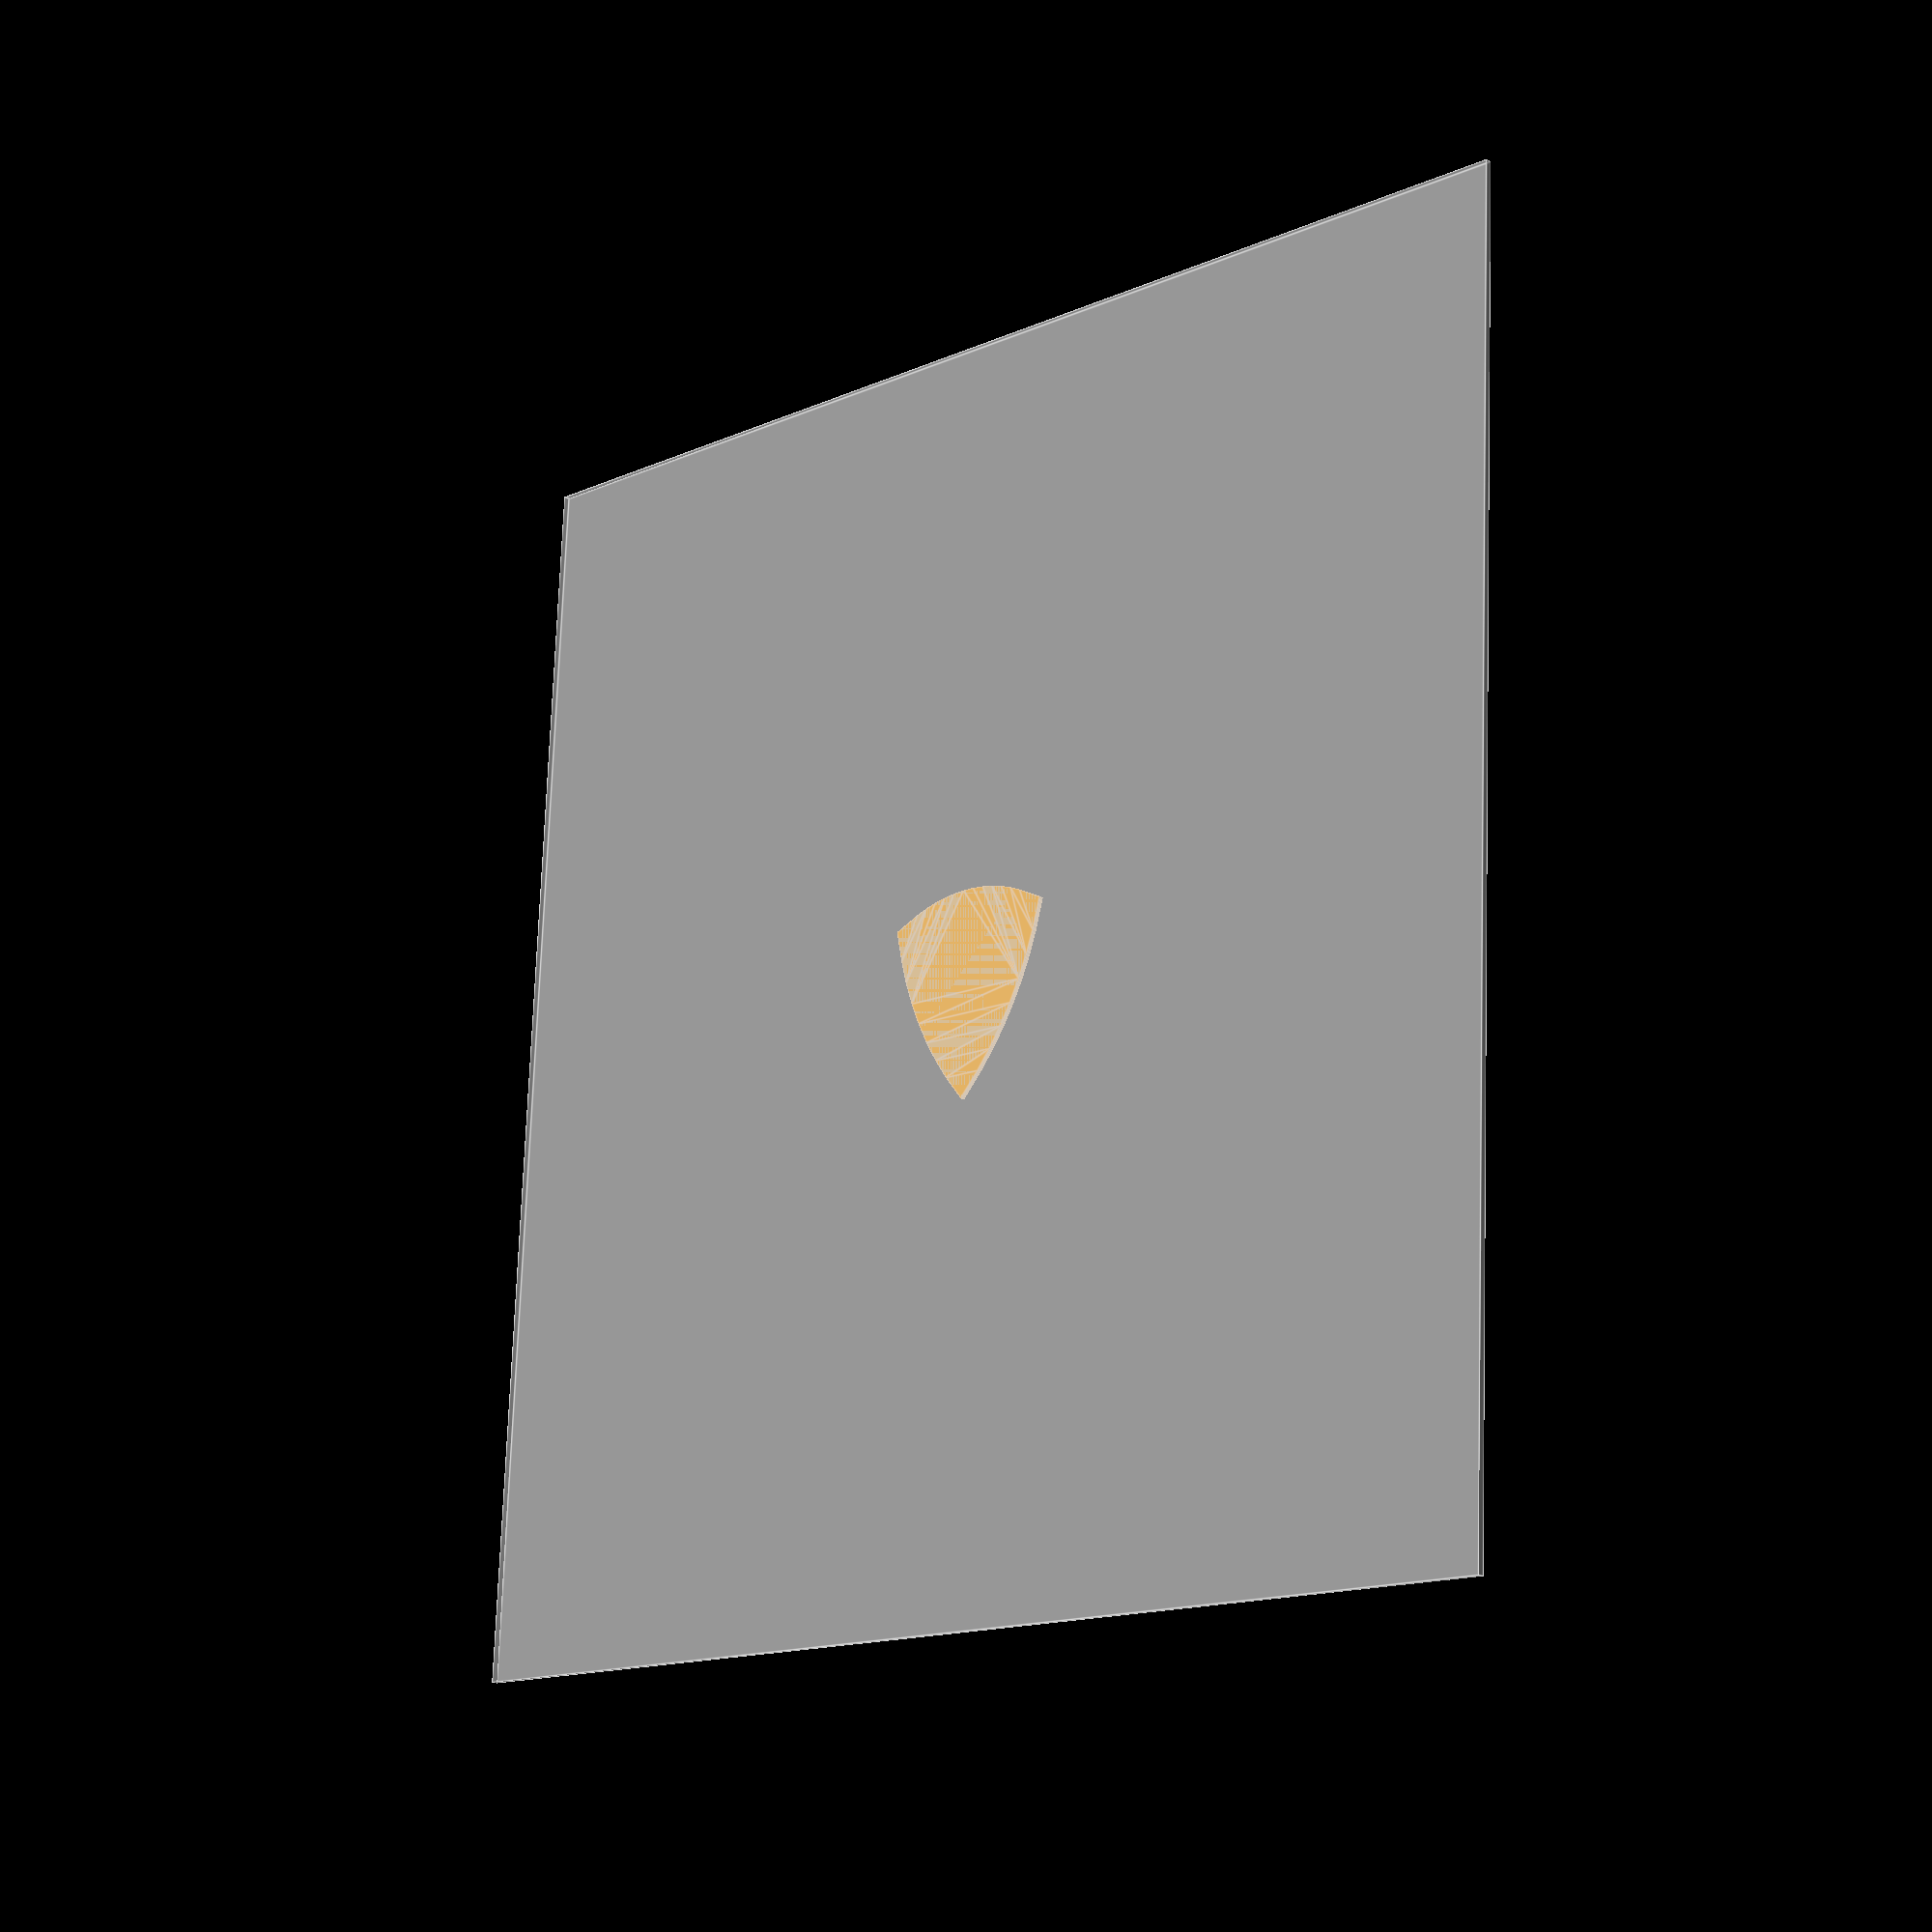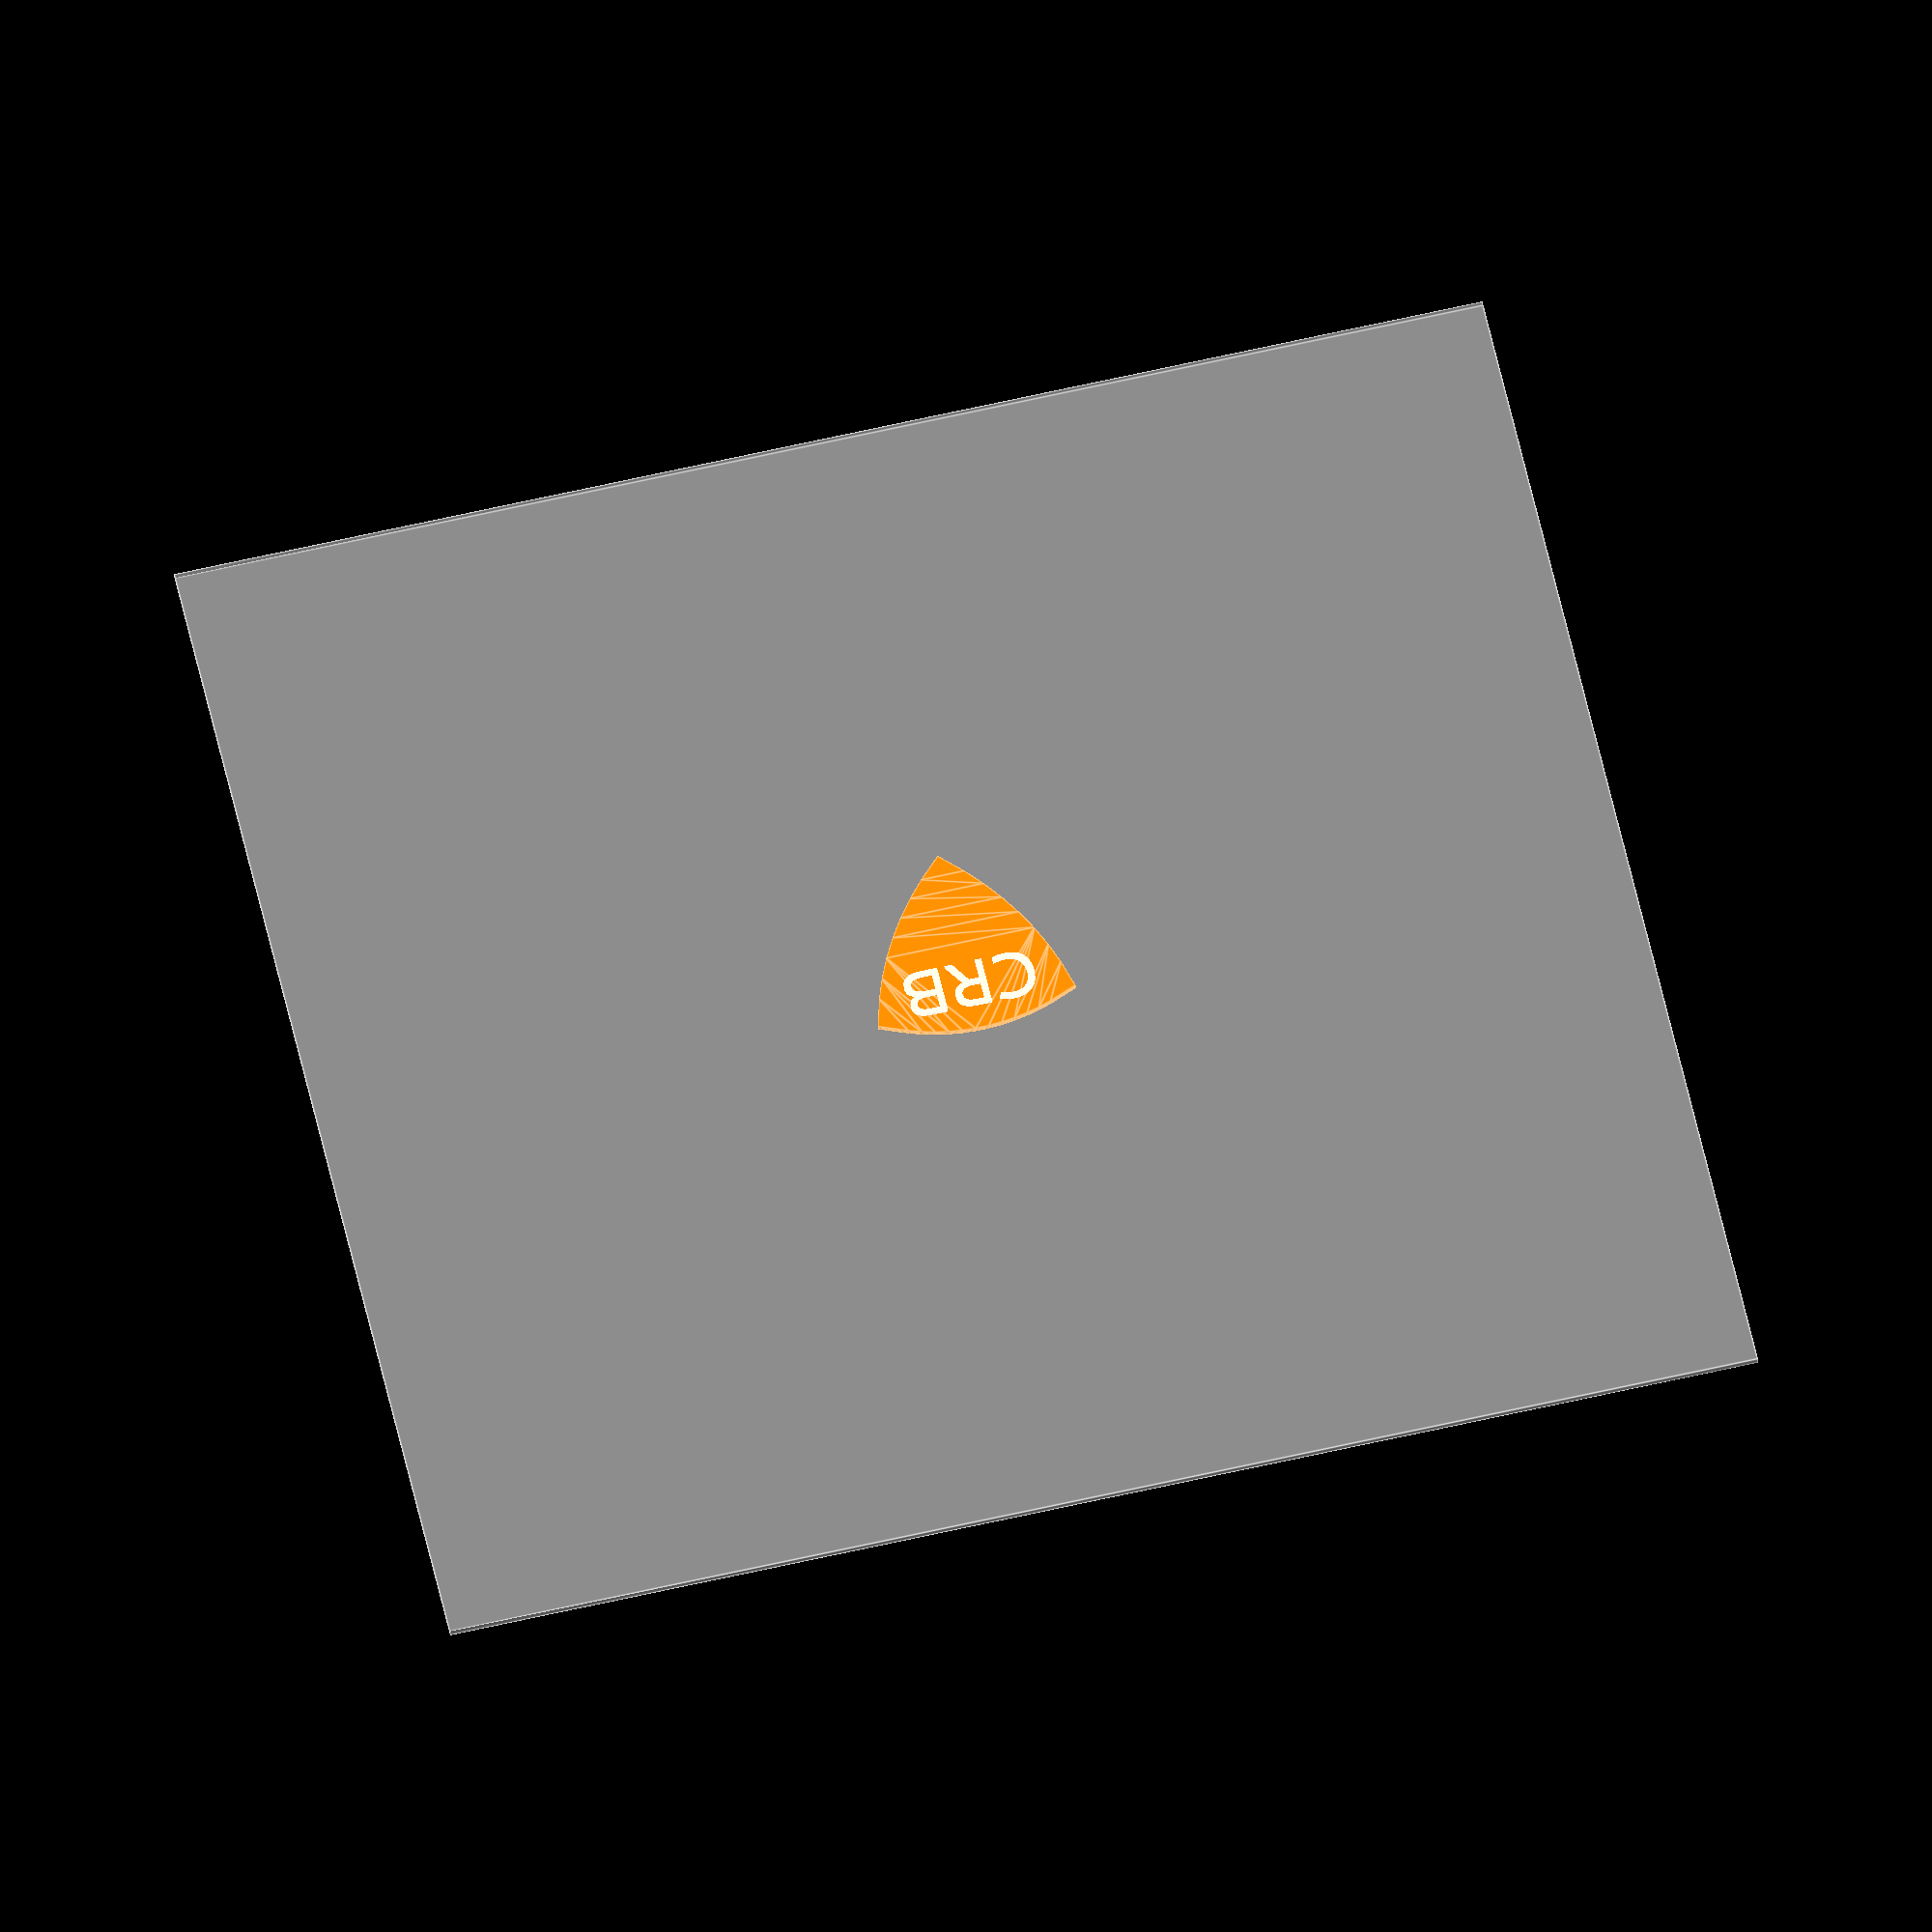
<openscad>
$fs=0.8; // def 1, 0.2 is high res
$fa=4;//def 12, 3 is very nice
%translate([0,0,-0.5])cube([200,200,1],center=true); //build platform

//CUSTOMIZER VARIABLES

// This section is displays the box options
// Pick Thickness 
z_thick = 0.72;	//	[1:Extra Lite, 1.5:Lite, 1.875:Medium, 2.5:Heavy, 3.75:Extra Heavy, 4.375:Extreme!]

//AdvancedGrip Technology
Grip = 0; // [1:Yes, 0:No]

//CUSTOMIZER VARIABLES END

module grip() {
	//TOP GRIP
	translate([0,0,-1.61]) {
		difference() {
			translate([0,23,2])
				intersection() {
					translate([-51,0,0]) cylinder(.2,67,66);
					translate([51,0,0]) cylinder(.2,67,66);
					translate([0,-38,0]) cylinder(.2,25,24);
				}
			translate([0,-15,0]) cylinder(3,16,25);
		}
	}
	//BOTTOM GRIP
	translate([0,-4,-1.61]) {
		difference() {
			translate([0,23,2])
				intersection() {
				translate([-51,0,0]) cylinder(.2,65,64);
				translate([51,0,0]) cylinder(.2,65,64);
				translate([0,-38,0]) cylinder(.2,23,22);
			}
			translate([0,-15,0]) cylinder(3,14,23);
		}
	}
}

module pick_shape(z_thick) {
	//error correct
	translate([0,18,0])
	linear_extrude(height = z_thick, twist = 0, slices = 3) {
	offset(delta = 4, join_type = "round") {
		intersection() {
			translate([-38,0,0]) circle(50);
			translate([38,0,0]) circle(50);
			translate([0,-35,0]) circle(25);
		}
	}
	}
}

//PickPerfect

color("darkorange") pick_shape(z_thick);
if(Grip==1){
	color("gold") grip();
}
translate([0,-0,.5])linear_extrude(height = z_thick, slices = 3) {
	 text("CRB", font = "Racing Sans One", size = 8, halign = "center");
}




</openscad>
<views>
elev=17.9 azim=357.2 roll=225.1 proj=p view=edges
elev=215.5 azim=348.1 roll=176.4 proj=o view=edges
</views>
